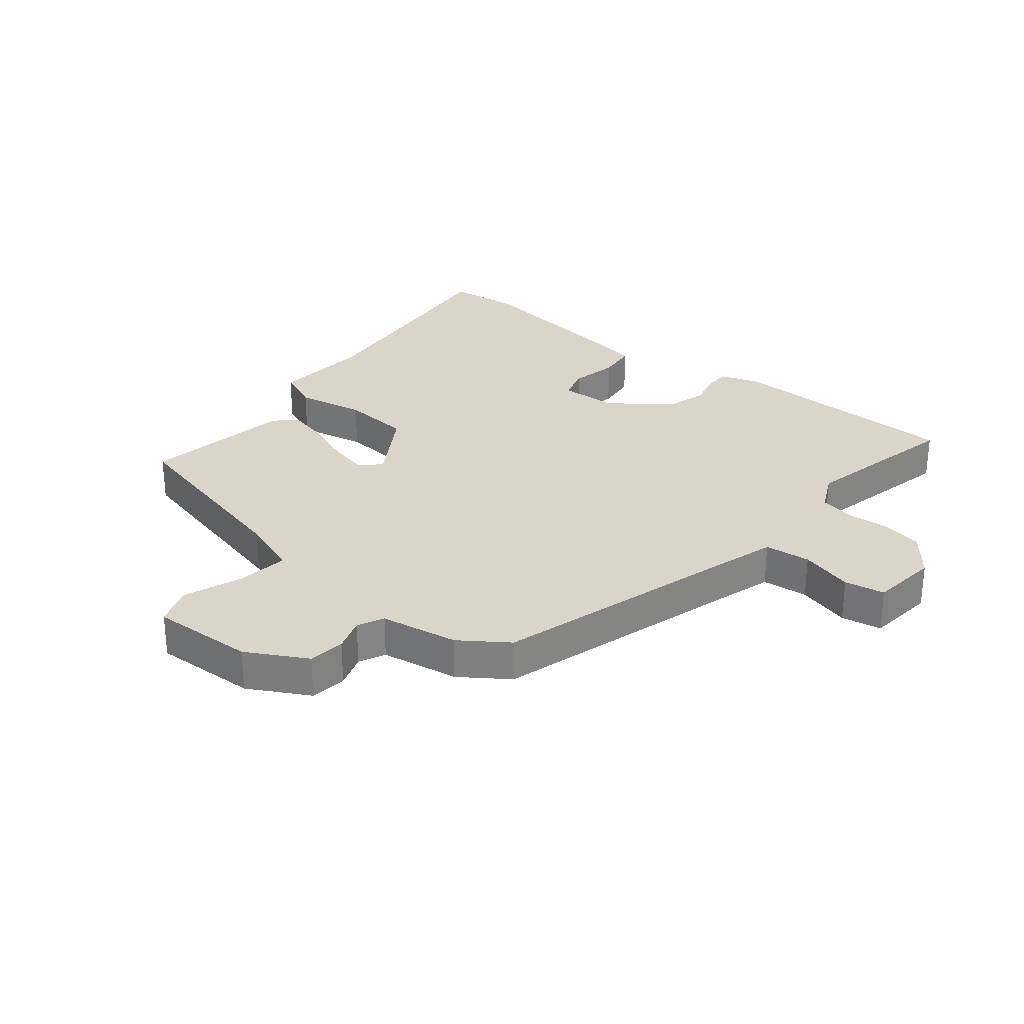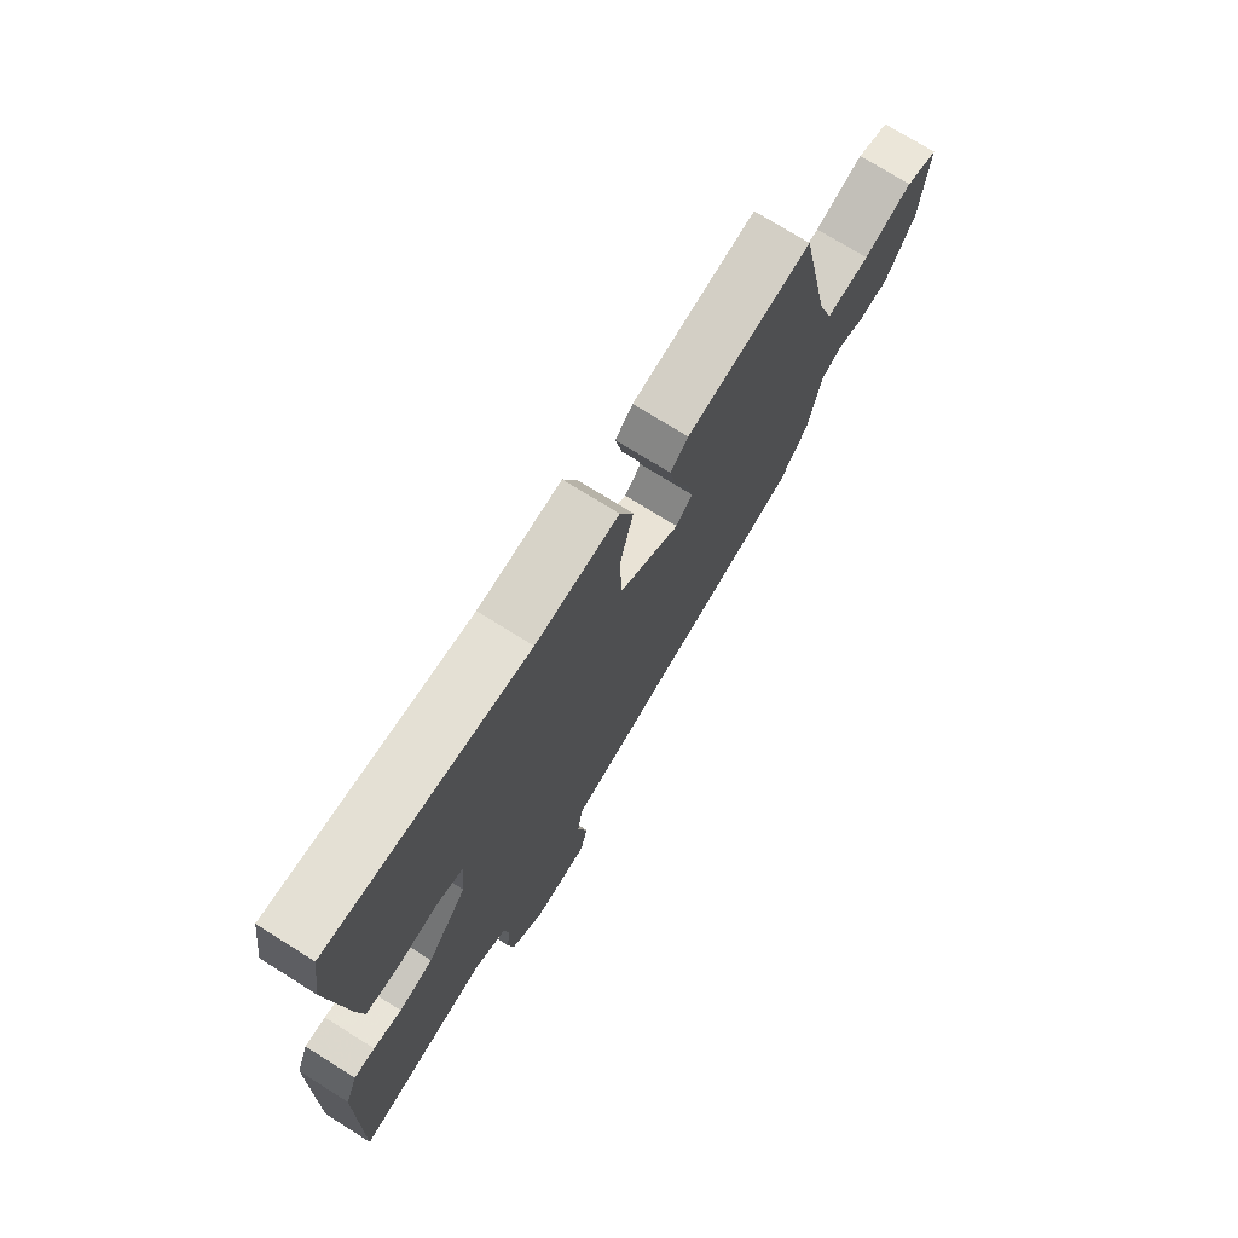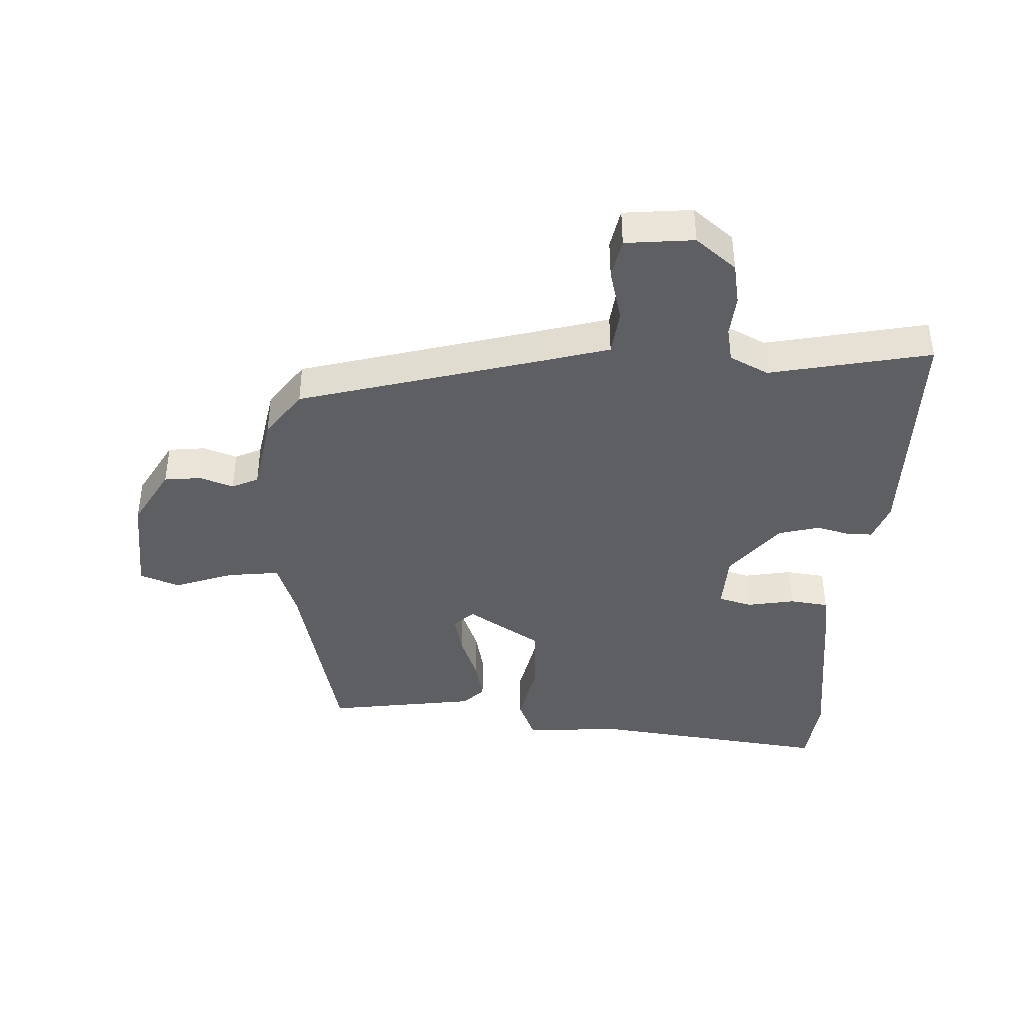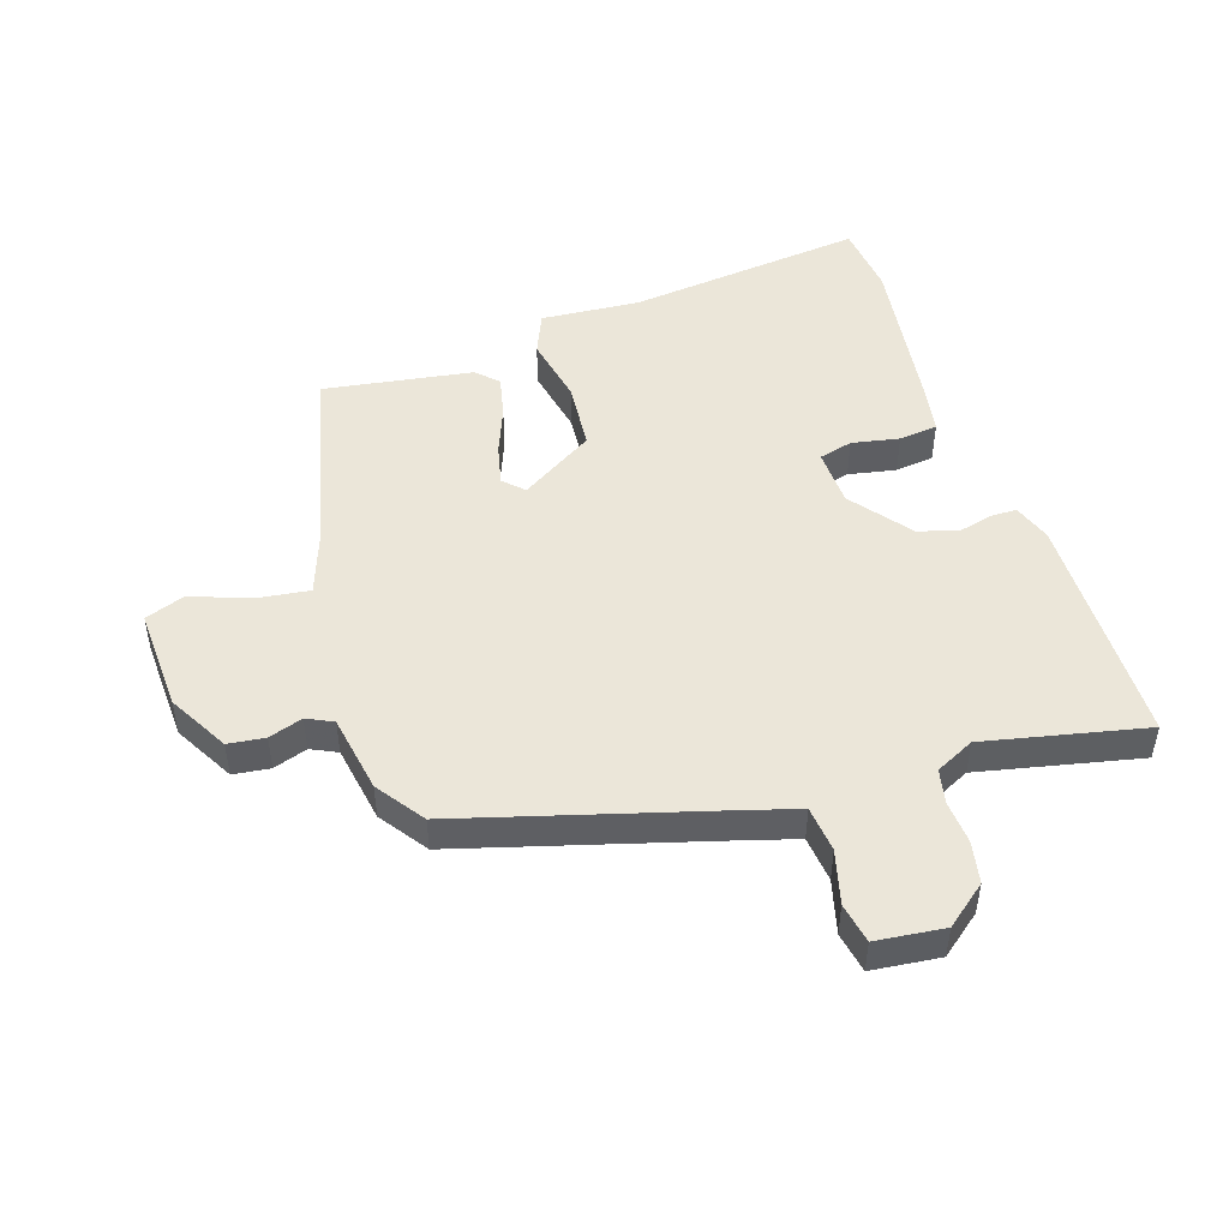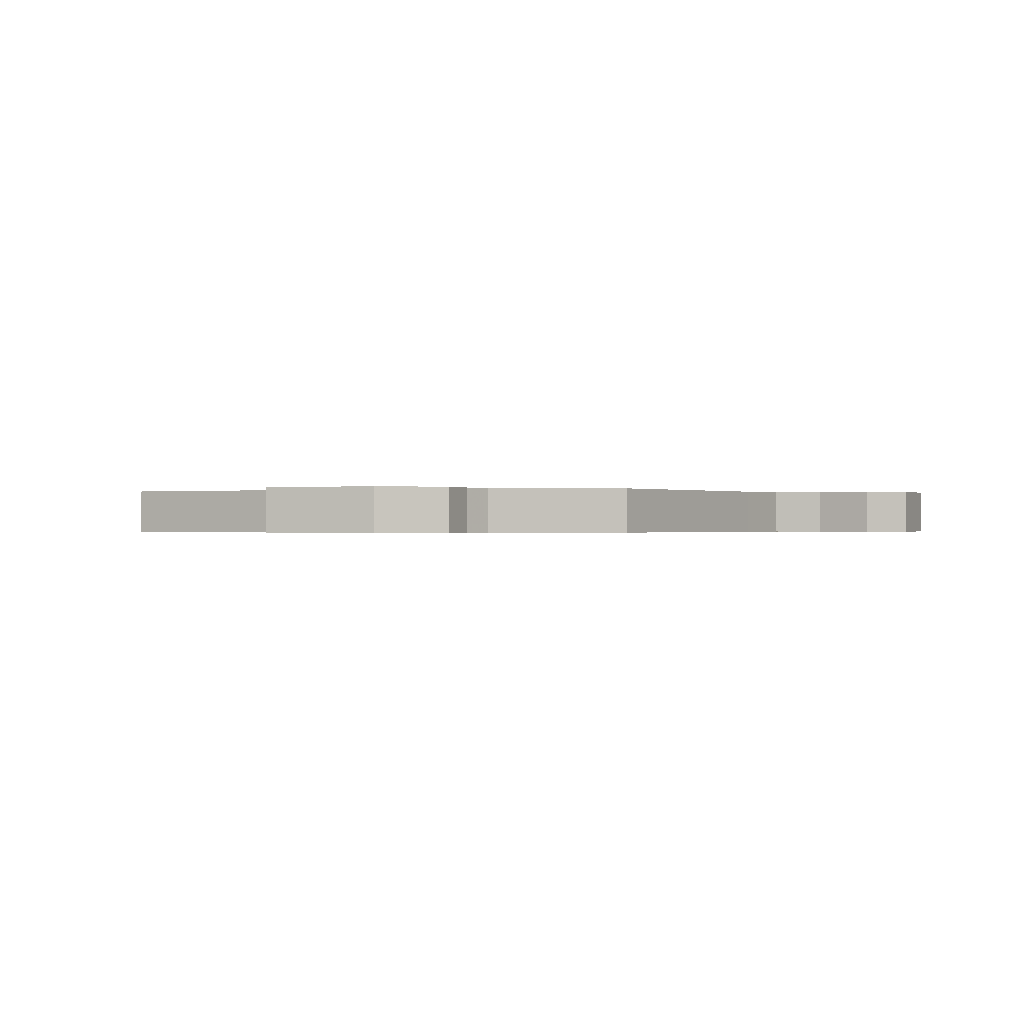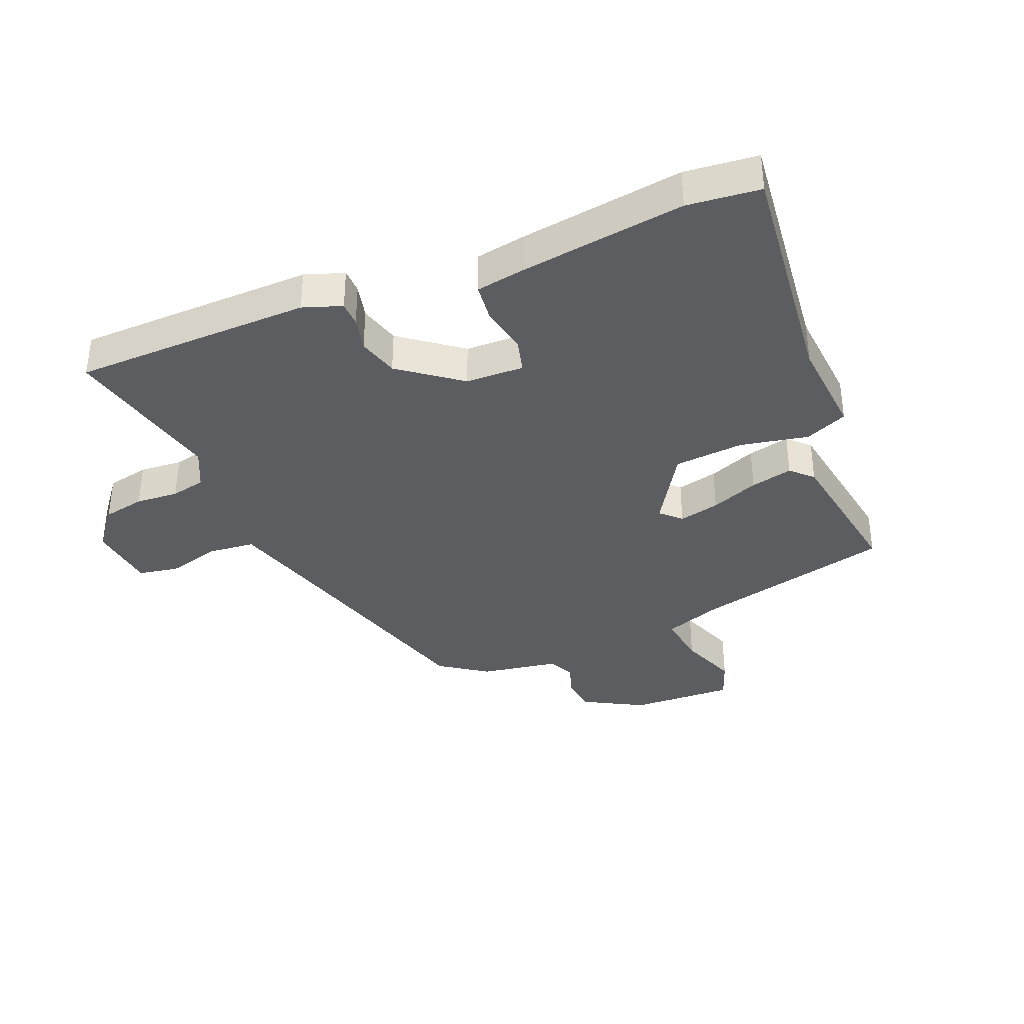
<metadata>
{"format":"obj","ext":"obj","renderer":"f3d","projection":"perspective","resolution":1024,"background":"white","views":[{"elev":29.4,"azim":131.5,"up":"+Y"},{"elev":74.4,"azim":-58.0,"up":"+Z"},{"elev":-40.6,"azim":178.9,"up":"+Y"},{"elev":48.3,"azim":164.2,"up":"+Y"},{"elev":-0.3,"azim":109.7,"up":"+Y"},{"elev":-36.4,"azim":-65.2,"up":"+Y"}]}
</metadata>
<code>
v 0.486 0.07 -0.405
v 0.081 0.07 -0.504
v -0.026 0.07 -0.531
v -0.037 0.07 -0.607
v -0.017 0.07 -0.696
v -0.032 0.07 -0.762
v -0.145 0.07 -0.77
v -0.21 0.07 -0.714
v -0.221 0.07 -0.644
v -0.213 0.07 -0.574
v -0.223 0.07 -0.516
v -0.286 0.07 -0.482
v -0.553 0.07 -0.529
v -0.544 0.07 -0.136
v -0.519 0.07 -0.073
v -0.478 0.07 -0.074
v -0.422 0.07 -0.09
v -0.354 0.07 -0.074
v -0.274 0.07 0.022
v -0.267 0.07 0.118
v -0.322 0.07 0.135
v -0.401 0.07 0.123
v -0.465 0.07 0.133
v -0.476 0.07 0.217
v -0.502 0.07 0.487
v -0.485 0.07 0.606
v -0.093 0.07 0.546
v 0.071 0.07 0.552
v 0.098 0.07 0.481
v 0.071 0.07 0.369
v 0.076 0.07 0.254
v 0.195 0.07 0.173
v 0.228 0.07 0.204
v 0.215 0.07 0.272
v 0.187 0.07 0.352
v 0.174 0.07 0.422
v 0.209 0.07 0.455
v 0.457 0.07 0.484
v 0.523 0.07 0.156
v 0.554 0.07 0.057
v 0.641 0.07 0.065
v 0.739 0.07 0.097
v 0.804 0.07 0.07
v 0.79 0.07 -0.101
v 0.731 0.07 -0.198
v 0.67 0.07 -0.203
v 0.615 0.07 -0.182
v 0.571 0.07 -0.201
v 0.544 0.07 -0.329
v 0.486 0 -0.405
v 0.081 0 -0.504
v -0.026 0 -0.531
v -0.037 0 -0.607
v -0.017 0 -0.696
v -0.032 0 -0.762
v -0.145 0 -0.77
v -0.21 0 -0.714
v -0.221 0 -0.644
v -0.213 0 -0.574
v -0.223 0 -0.516
v -0.286 0 -0.482
v -0.553 0 -0.529
v -0.544 0 -0.136
v -0.519 0 -0.073
v -0.478 0 -0.074
v -0.422 0 -0.09
v -0.354 0 -0.074
v -0.274 0 0.022
v -0.267 0 0.118
v -0.322 0 0.135
v -0.401 0 0.123
v -0.465 0 0.133
v -0.476 0 0.217
v -0.502 0 0.487
v -0.485 0 0.606
v -0.093 0 0.546
v 0.071 0 0.552
v 0.098 0 0.481
v 0.071 0 0.369
v 0.076 0 0.254
v 0.195 0 0.173
v 0.228 0 0.204
v 0.215 0 0.272
v 0.187 0 0.352
v 0.174 0 0.422
v 0.209 0 0.455
v 0.457 0 0.484
v 0.523 0 0.156
v 0.554 0 0.057
v 0.641 0 0.065
v 0.739 0 0.097
v 0.804 0 0.07
v 0.79 0 -0.101
v 0.731 0 -0.198
v 0.67 0 -0.203
v 0.615 0 -0.182
v 0.571 0 -0.201
v 0.544 0 -0.329
f 48 49 1 2
f 44 45 46 47
f 44 47 48
f 41 42 43 44
f 40 41 44 48
f 39 40 48 2
f 34 35 36 37
f 33 34 37 38
f 27 28 29 30
f 27 30 31
f 26 27 31
f 25 26 31 32
f 21 22 23 24
f 20 21 24 25
f 14 15 16 17
f 12 13 14 17
f 11 12 17 18
f 7 8 9 10
f 7 10 11
f 4 5 6 7
f 3 4 7 11
f 33 38 39 2
f 20 25 32
f 19 20 32
f 11 18 19 32
f 11 32 33
f 2 3 11 33
f 51 50 98 97
f 96 95 94 93
f 97 96 93
f 93 92 91 90
f 97 93 90 89
f 51 97 89 88
f 86 85 84 83
f 87 86 83 82
f 79 78 77 76
f 80 79 76
f 80 76 75
f 81 80 75 74
f 73 72 71 70
f 74 73 70 69
f 66 65 64 63
f 66 63 62 61
f 67 66 61 60
f 59 58 57 56
f 60 59 56
f 56 55 54 53
f 60 56 53 52
f 51 88 87 82
f 81 74 69
f 81 69 68
f 81 68 67 60
f 82 81 60
f 82 60 52 51
f 1 50 51 2
f 2 51 52 3
f 3 52 53 4
f 4 53 54 5
f 5 54 55 6
f 6 55 56 7
f 7 56 57 8
f 8 57 58 9
f 9 58 59 10
f 10 59 60 11
f 11 60 61 12
f 12 61 62 13
f 13 62 63 14
f 14 63 64 15
f 15 64 65 16
f 16 65 66 17
f 17 66 67 18
f 18 67 68 19
f 19 68 69 20
f 20 69 70 21
f 21 70 71 22
f 22 71 72 23
f 23 72 73 24
f 24 73 74 25
f 25 74 75 26
f 26 75 76 27
f 27 76 77 28
f 28 77 78 29
f 29 78 79 30
f 30 79 80 31
f 31 80 81 32
f 32 81 82 33
f 33 82 83 34
f 34 83 84 35
f 35 84 85 36
f 36 85 86 37
f 37 86 87 38
f 38 87 88 39
f 39 88 89 40
f 40 89 90 41
f 41 90 91 42
f 42 91 92 43
f 43 92 93 44
f 44 93 94 45
f 45 94 95 46
f 46 95 96 47
f 47 96 97 48
f 48 97 98 49
f 49 98 50 1

</code>
